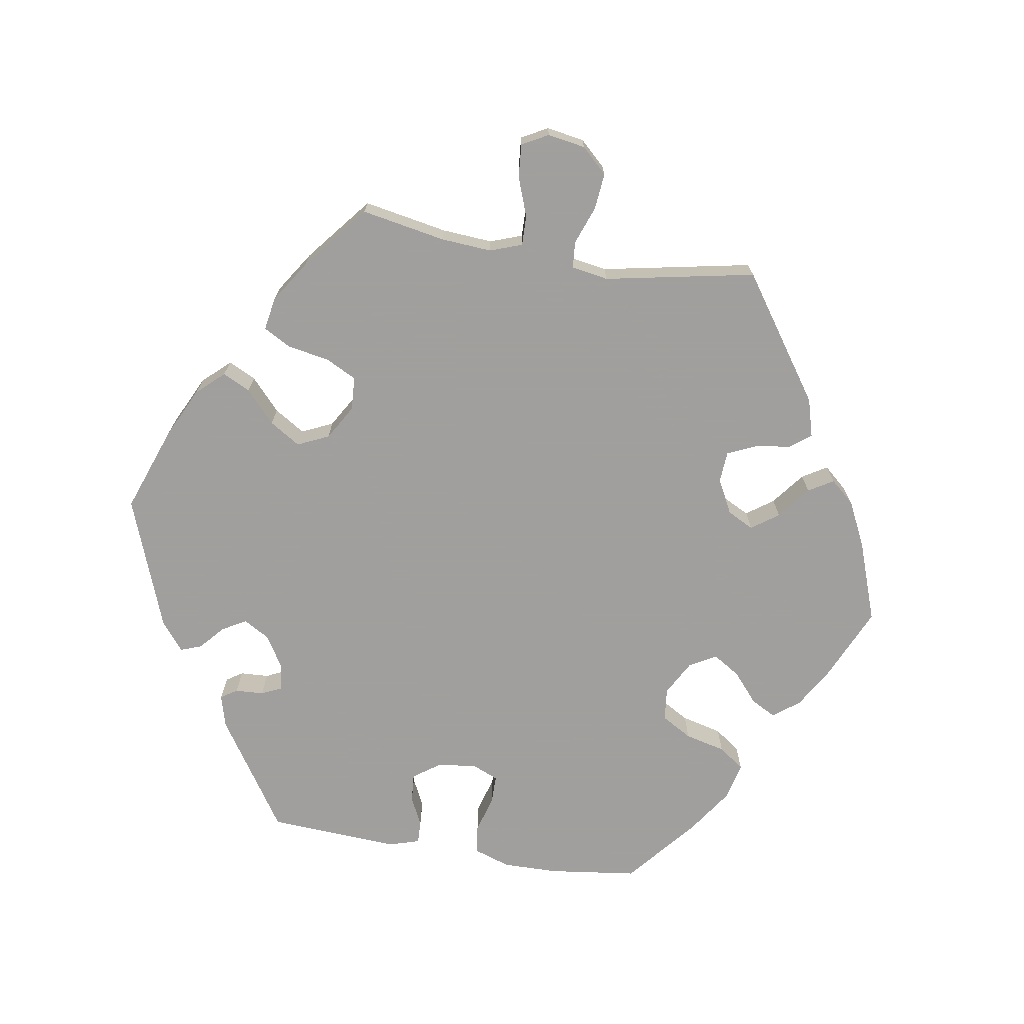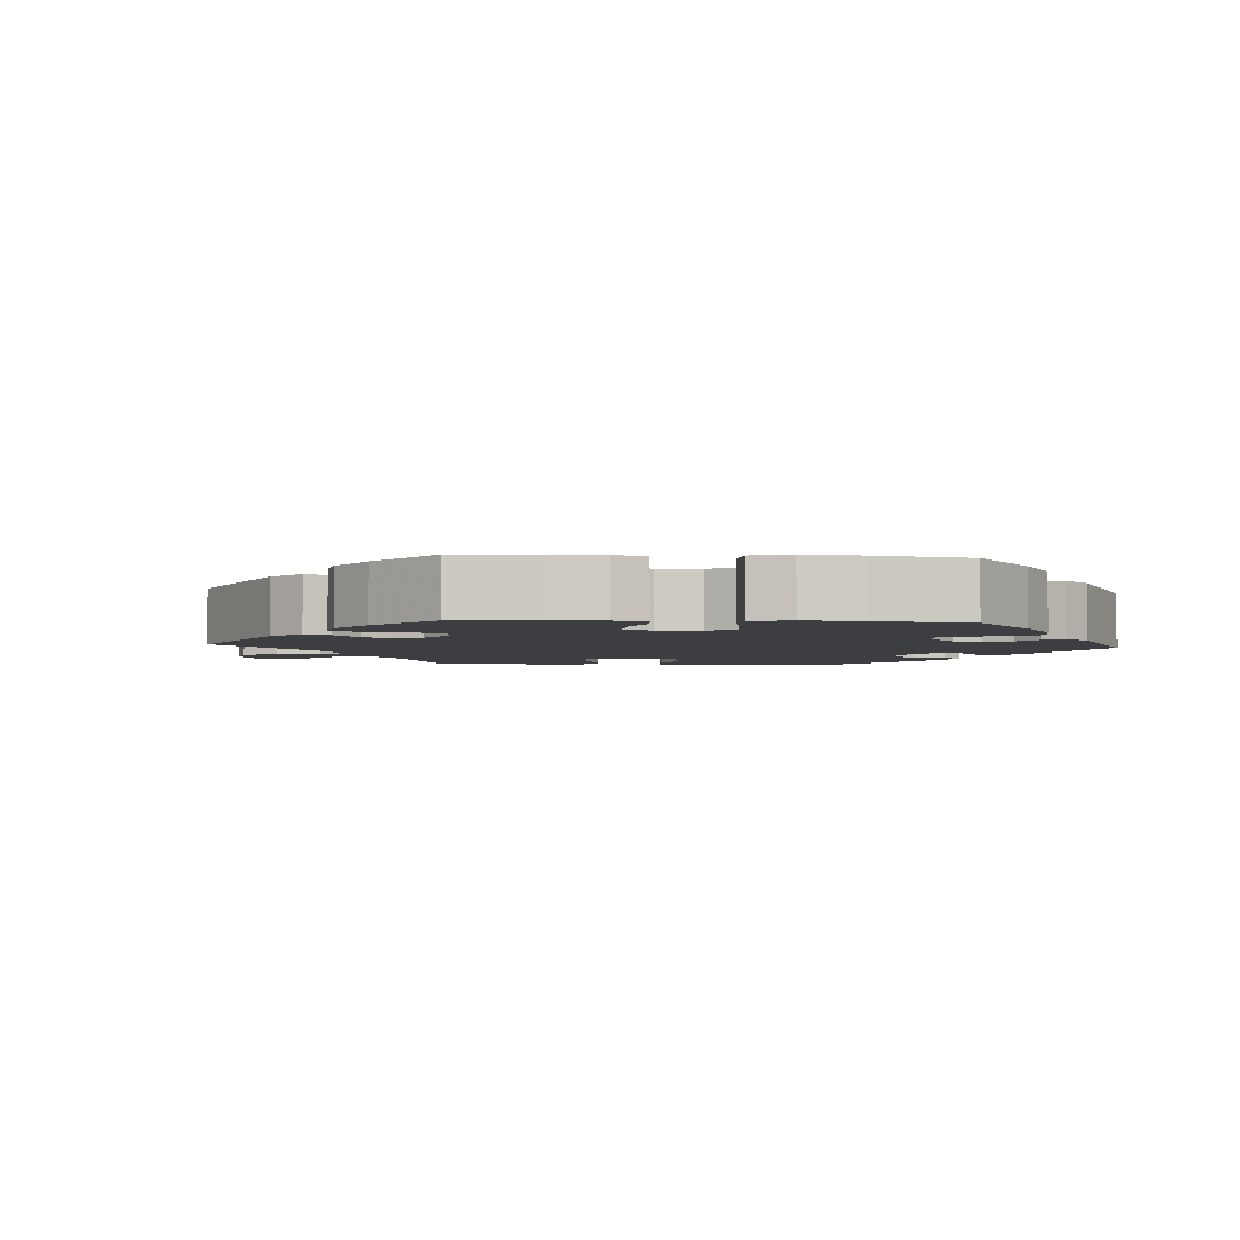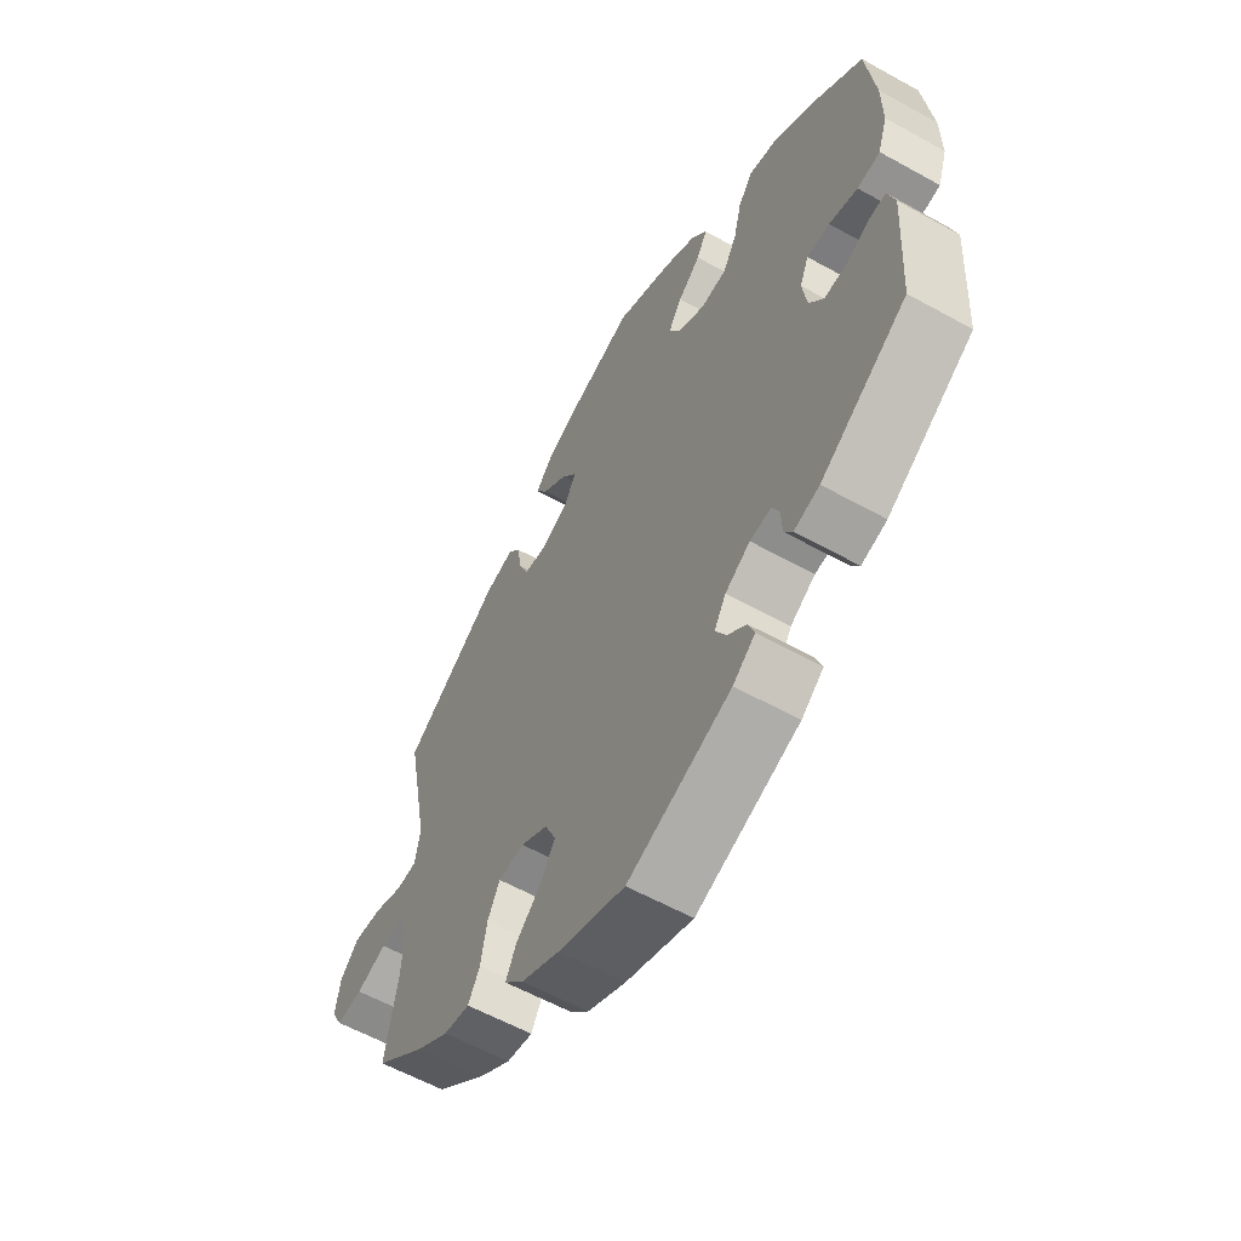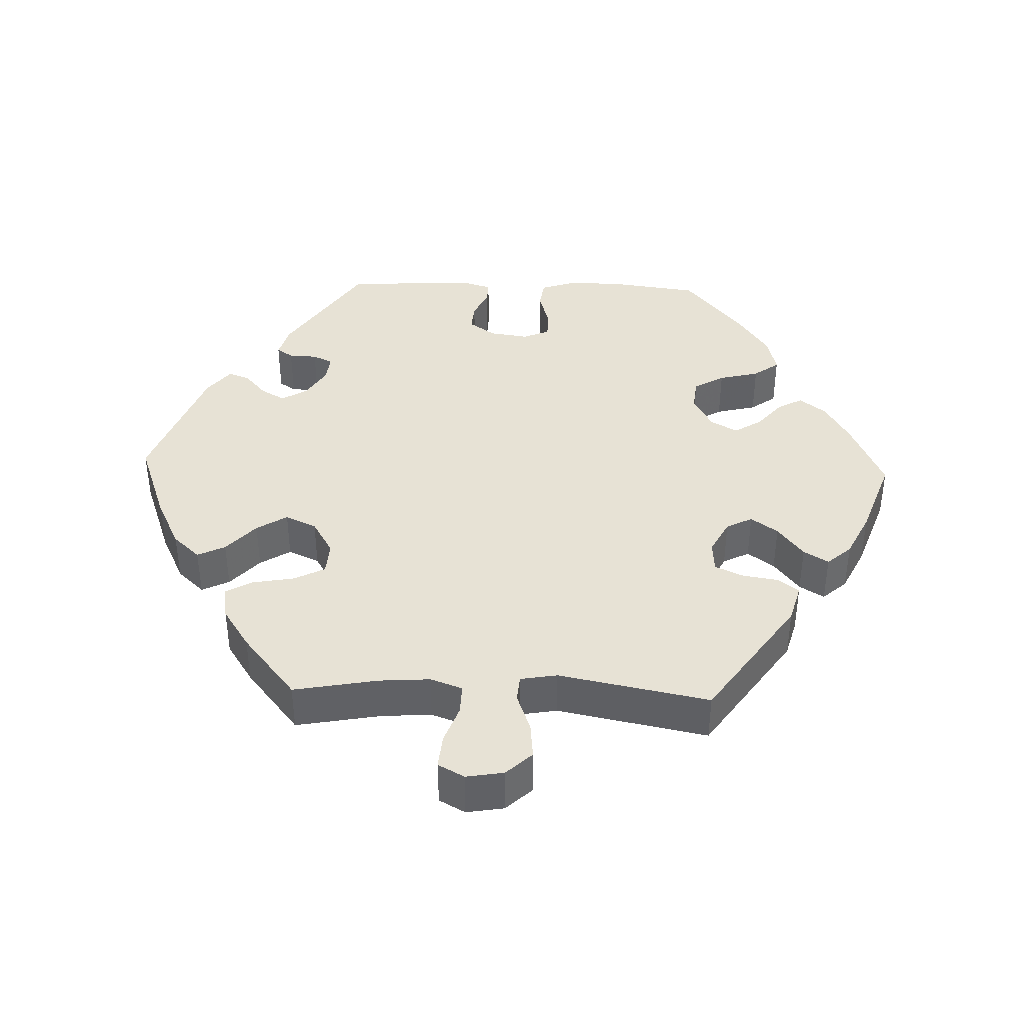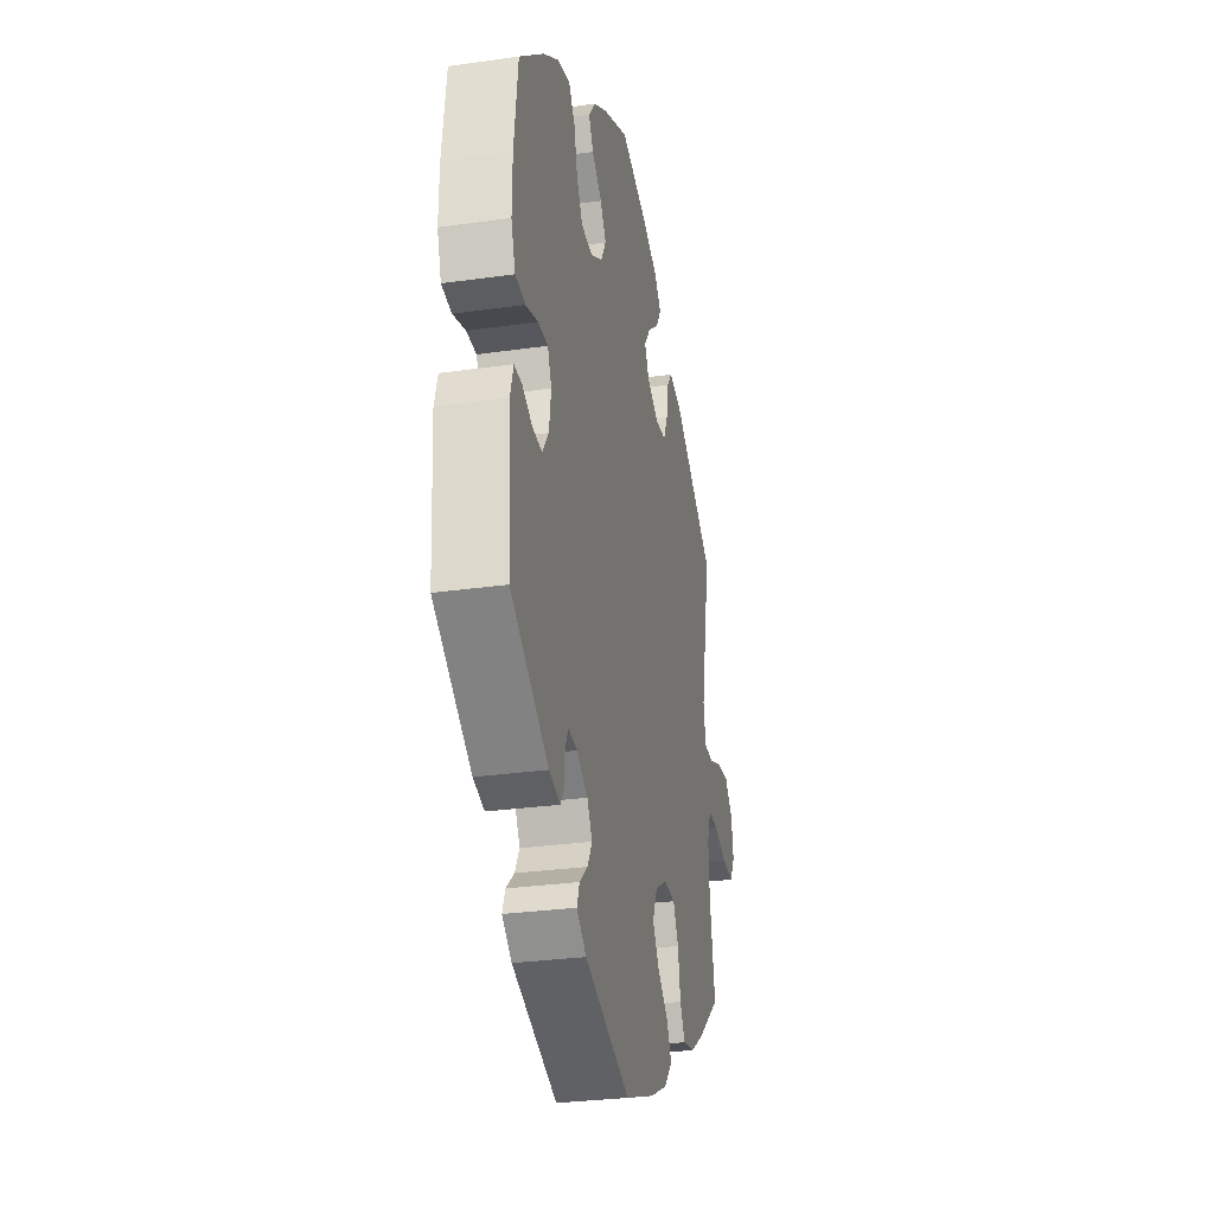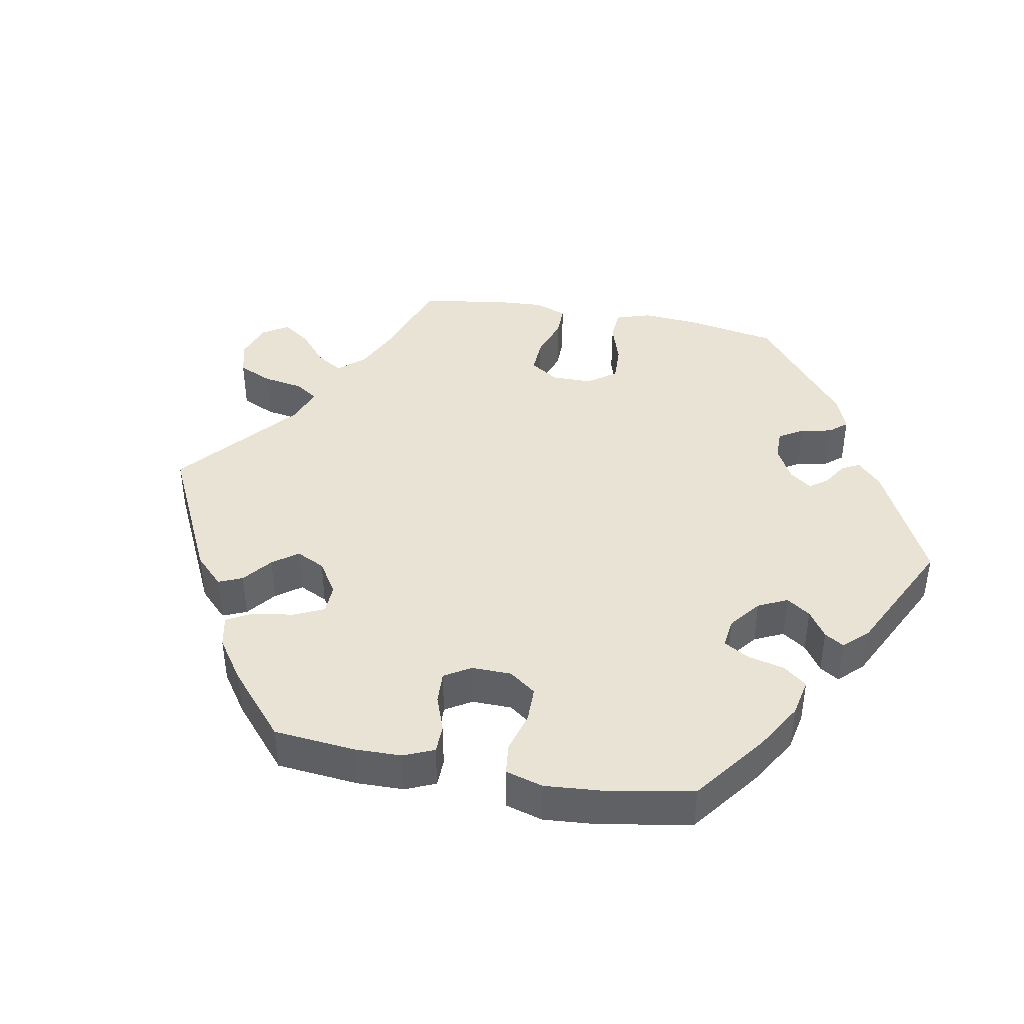
<metadata>
{"format":"obj","ext":"obj","renderer":"f3d","projection":"perspective","resolution":1024,"background":"white","views":[{"elev":-71.5,"azim":-99.3,"up":"+Y"},{"elev":-3.6,"azim":25.7,"up":"+Y"},{"elev":-58.9,"azim":60.2,"up":"+Z"},{"elev":40.1,"azim":-88.0,"up":"+Y"},{"elev":-28.9,"azim":102.0,"up":"+Z"},{"elev":42.2,"azim":40.4,"up":"+Y"}]}
</metadata>
<code>
v 0.516 0.07 0.164
v 0.517 0.07 0.087
v 0.5 0.07 0.036
v 0.459 0.07 0.03
v 0.408 0.07 0.045
v 0.367 0.07 0.045
v 0.351 0.07 0.007
v 0.359 0.07 -0.048
v 0.385 0.07 -0.085
v 0.425 0.07 -0.082
v 0.466 0.07 -0.062
v 0.498 0.07 -0.061
v 0.511 0.07 -0.105
v 0.5 0.07 -0.289
v 0.344 0.07 -0.392
v 0.298 0.07 -0.405
v 0.283 0.07 -0.382
v 0.281 0.07 -0.342
v 0.268 0.07 -0.314
v 0.23 0.07 -0.318
v 0.185 0.07 -0.346
v 0.164 0.07 -0.382
v 0.183 0.07 -0.416
v 0.217 0.07 -0.446
v 0.228 0.07 -0.476
v 0.188 0.07 -0.508
v 0.001 0.07 -0.578
v -0.12 0.07 -0.534
v -0.19 0.07 -0.5
v -0.225 0.07 -0.462
v -0.206 0.07 -0.423
v -0.161 0.07 -0.382
v -0.134 0.07 -0.339
v -0.154 0.07 -0.295
v -0.203 0.07 -0.266
v -0.25 0.07 -0.269
v -0.272 0.07 -0.312
v -0.283 0.07 -0.372
v -0.304 0.07 -0.41
v -0.351 0.07 -0.402
v -0.409 0.07 -0.364
v -0.501 0.07 -0.289
v -0.479 0.07 -0.17
v -0.474 0.07 -0.099
v -0.49 0.07 -0.054
v -0.532 0.07 -0.055
v -0.587 0.07 -0.075
v -0.634 0.07 -0.079
v -0.654 0.07 -0.042
v -0.645 0.07 0.011
v -0.611 0.07 0.047
v -0.56 0.07 0.042
v -0.506 0.07 0.022
v -0.469 0.07 0.025
v -0.46 0.07 0.077
v -0.501 0.07 0.289
v -0.327 0.07 0.41
v -0.273 0.07 0.425
v -0.251 0.07 0.396
v -0.243 0.07 0.345
v -0.225 0.07 0.305
v -0.181 0.07 0.302
v -0.133 0.07 0.327
v -0.114 0.07 0.364
v -0.141 0.07 0.402
v -0.187 0.07 0.438
v -0.208 0.07 0.473
v -0.178 0.07 0.507
v -0.114 0.07 0.538
v -0.001 0.07 0.578
v 0.103 0.07 0.531
v 0.16 0.07 0.497
v 0.188 0.07 0.46
v 0.169 0.07 0.425
v 0.128 0.07 0.39
v 0.104 0.07 0.352
v 0.125 0.07 0.314
v 0.174 0.07 0.287
v 0.22 0.07 0.292
v 0.245 0.07 0.335
v 0.259 0.07 0.392
v 0.285 0.07 0.428
v 0.338 0.07 0.415
v 0.401 0.07 0.372
v 0.5 0.07 0.289
v 0.516 0 0.164
v 0.517 0 0.087
v 0.5 0 0.036
v 0.459 0 0.03
v 0.408 0 0.045
v 0.367 0 0.045
v 0.351 0 0.007
v 0.359 0 -0.048
v 0.385 0 -0.085
v 0.425 0 -0.082
v 0.466 0 -0.062
v 0.498 0 -0.061
v 0.511 0 -0.105
v 0.5 0 -0.289
v 0.344 0 -0.392
v 0.298 0 -0.405
v 0.283 0 -0.382
v 0.281 0 -0.342
v 0.268 0 -0.314
v 0.23 0 -0.318
v 0.185 0 -0.346
v 0.164 0 -0.382
v 0.183 0 -0.416
v 0.217 0 -0.446
v 0.228 0 -0.476
v 0.188 0 -0.508
v 0.001 0 -0.578
v -0.12 0 -0.534
v -0.19 0 -0.5
v -0.225 0 -0.462
v -0.206 0 -0.423
v -0.161 0 -0.382
v -0.134 0 -0.339
v -0.154 0 -0.295
v -0.203 0 -0.266
v -0.25 0 -0.269
v -0.272 0 -0.312
v -0.283 0 -0.372
v -0.304 0 -0.41
v -0.351 0 -0.402
v -0.409 0 -0.364
v -0.501 0 -0.289
v -0.479 0 -0.17
v -0.474 0 -0.099
v -0.49 0 -0.054
v -0.532 0 -0.055
v -0.587 0 -0.075
v -0.634 0 -0.079
v -0.654 0 -0.042
v -0.645 0 0.011
v -0.611 0 0.047
v -0.56 0 0.042
v -0.506 0 0.022
v -0.469 0 0.025
v -0.46 0 0.077
v -0.501 0 0.289
v -0.327 0 0.41
v -0.273 0 0.425
v -0.251 0 0.396
v -0.243 0 0.345
v -0.225 0 0.305
v -0.181 0 0.302
v -0.133 0 0.327
v -0.114 0 0.364
v -0.141 0 0.402
v -0.187 0 0.438
v -0.208 0 0.473
v -0.178 0 0.507
v -0.114 0 0.538
v -0.001 0 0.578
v 0.103 0 0.531
v 0.16 0 0.497
v 0.188 0 0.46
v 0.169 0 0.425
v 0.128 0 0.39
v 0.104 0 0.352
v 0.125 0 0.314
v 0.174 0 0.287
v 0.22 0 0.292
v 0.245 0 0.335
v 0.259 0 0.392
v 0.285 0 0.428
v 0.338 0 0.415
v 0.401 0 0.372
v 0.5 0 0.289
f 80 81 82 83
f 79 80 83 84
f 72 73 74 75
f 72 75 76
f 71 72 76
f 70 71 76
f 69 70 76
f 68 69 76 77
f 65 66 67 68
f 64 65 68 77
f 57 58 59 60
f 55 56 57 60
f 54 55 60 61
f 50 51 52 53
f 48 49 50 53
f 46 47 48 53
f 45 46 53 54
f 44 45 54 61
f 40 41 42 43
f 37 38 39 40
f 36 37 40 43
f 35 36 43 44
f 29 30 31 32
f 29 32 33
f 28 29 33
f 27 28 33
f 26 27 33 34
f 23 24 25 26
f 22 23 26 34
f 15 16 17 18
f 15 18 19
f 14 15 19
f 13 14 19 20
f 10 11 12 13
f 9 10 13 20
f 2 3 4 5
f 2 5 6
f 1 2 6
f 79 84 85 1
f 63 64 77 78
f 62 63 78
f 35 44 61 62
f 35 62 78
f 21 22 34 35
f 8 9 20 21
f 7 8 21 35
f 6 7 35 78
f 1 6 78 79
f 168 167 166 165
f 169 168 165 164
f 160 159 158 157
f 161 160 157
f 161 157 156
f 161 156 155
f 161 155 154
f 162 161 154 153
f 153 152 151 150
f 162 153 150 149
f 145 144 143 142
f 145 142 141 140
f 146 145 140 139
f 138 137 136 135
f 138 135 134 133
f 138 133 132 131
f 139 138 131 130
f 146 139 130 129
f 128 127 126 125
f 125 124 123 122
f 128 125 122 121
f 129 128 121 120
f 117 116 115 114
f 118 117 114
f 118 114 113
f 118 113 112
f 119 118 112 111
f 111 110 109 108
f 119 111 108 107
f 103 102 101 100
f 104 103 100
f 104 100 99
f 105 104 99 98
f 98 97 96 95
f 105 98 95 94
f 90 89 88 87
f 91 90 87
f 91 87 86
f 86 170 169 164
f 163 162 149 148
f 163 148 147
f 147 146 129 120
f 163 147 120
f 120 119 107 106
f 106 105 94 93
f 120 106 93 92
f 163 120 92 91
f 164 163 91 86
f 1 86 87 2
f 2 87 88 3
f 3 88 89 4
f 4 89 90 5
f 5 90 91 6
f 6 91 92 7
f 7 92 93 8
f 8 93 94 9
f 9 94 95 10
f 10 95 96 11
f 11 96 97 12
f 12 97 98 13
f 13 98 99 14
f 14 99 100 15
f 15 100 101 16
f 16 101 102 17
f 17 102 103 18
f 18 103 104 19
f 19 104 105 20
f 20 105 106 21
f 21 106 107 22
f 22 107 108 23
f 23 108 109 24
f 24 109 110 25
f 25 110 111 26
f 26 111 112 27
f 27 112 113 28
f 28 113 114 29
f 29 114 115 30
f 30 115 116 31
f 31 116 117 32
f 32 117 118 33
f 33 118 119 34
f 34 119 120 35
f 35 120 121 36
f 36 121 122 37
f 37 122 123 38
f 38 123 124 39
f 39 124 125 40
f 40 125 126 41
f 41 126 127 42
f 42 127 128 43
f 43 128 129 44
f 44 129 130 45
f 45 130 131 46
f 46 131 132 47
f 47 132 133 48
f 48 133 134 49
f 49 134 135 50
f 50 135 136 51
f 51 136 137 52
f 52 137 138 53
f 53 138 139 54
f 54 139 140 55
f 55 140 141 56
f 56 141 142 57
f 57 142 143 58
f 58 143 144 59
f 59 144 145 60
f 60 145 146 61
f 61 146 147 62
f 62 147 148 63
f 63 148 149 64
f 64 149 150 65
f 65 150 151 66
f 66 151 152 67
f 67 152 153 68
f 68 153 154 69
f 69 154 155 70
f 70 155 156 71
f 71 156 157 72
f 72 157 158 73
f 73 158 159 74
f 74 159 160 75
f 75 160 161 76
f 76 161 162 77
f 77 162 163 78
f 78 163 164 79
f 79 164 165 80
f 80 165 166 81
f 81 166 167 82
f 82 167 168 83
f 83 168 169 84
f 84 169 170 85
f 85 170 86 1

</code>
